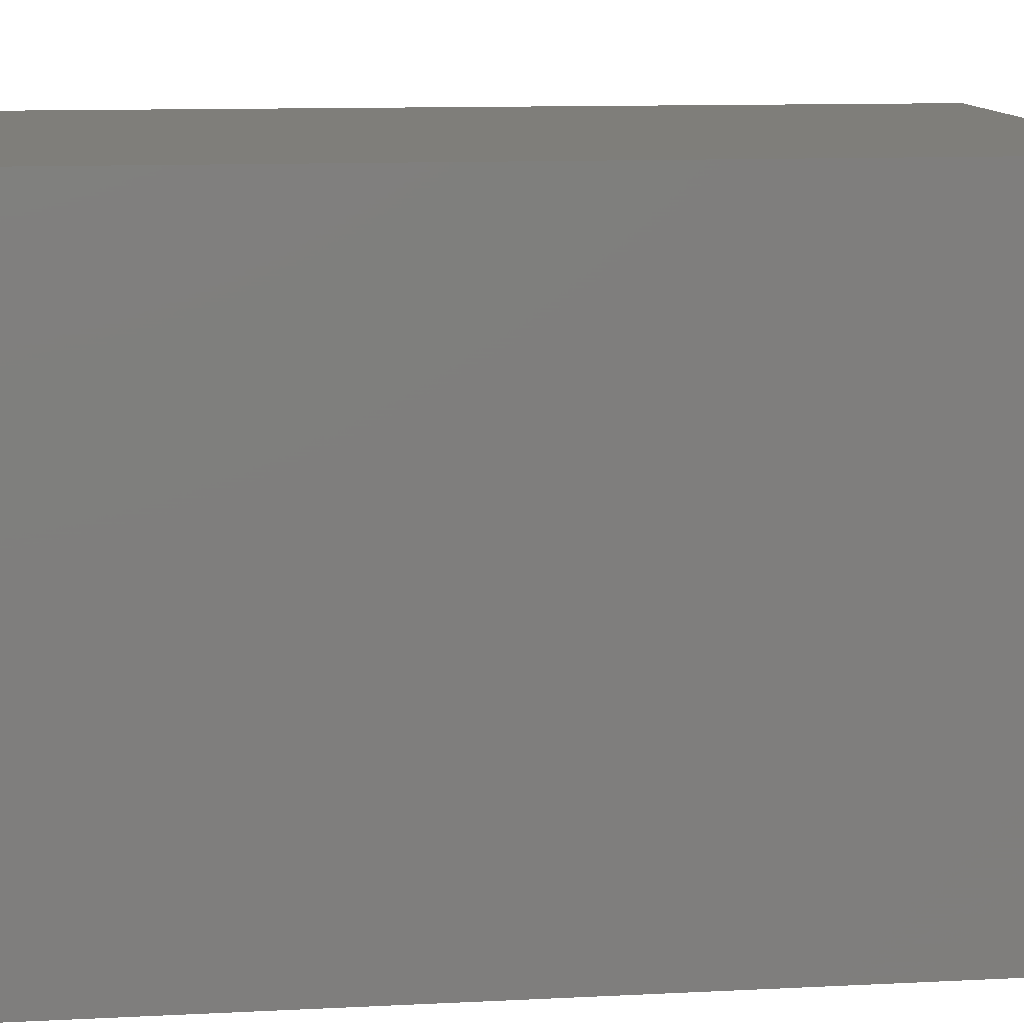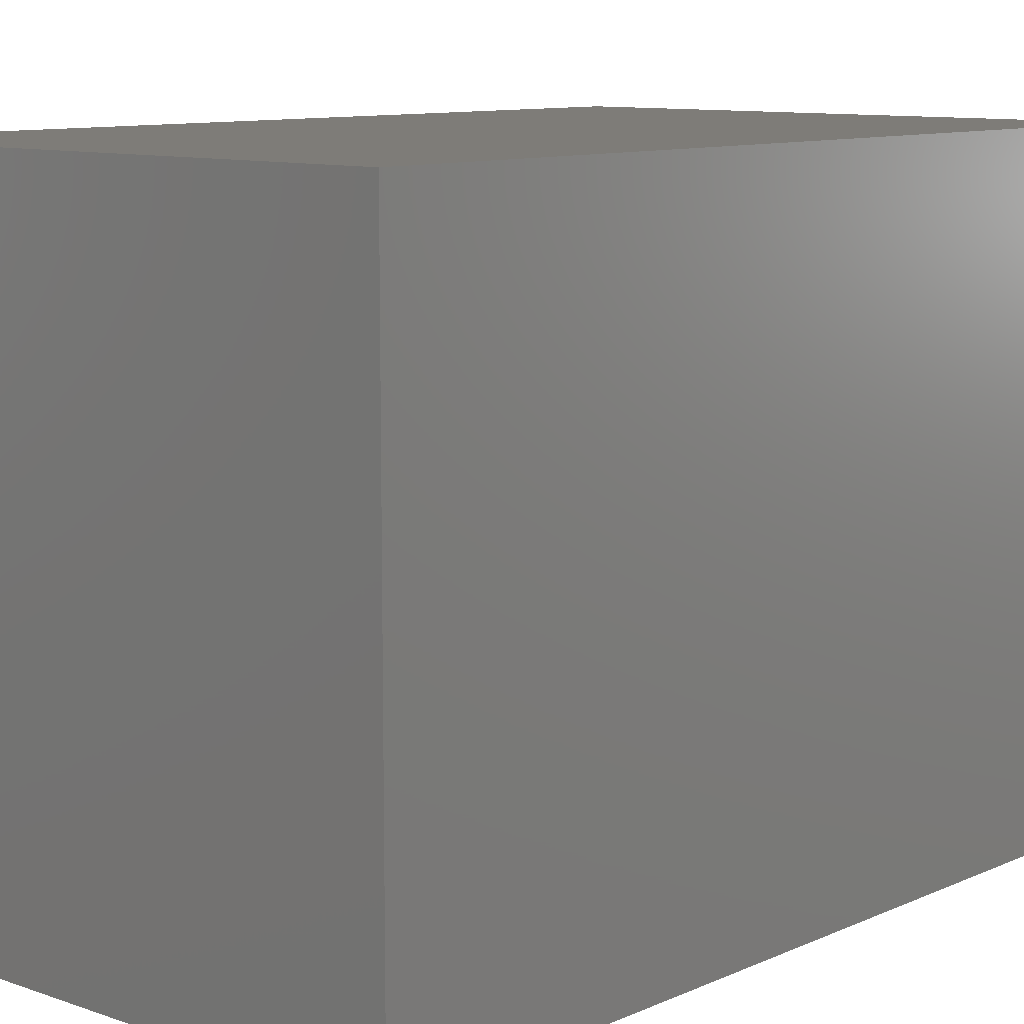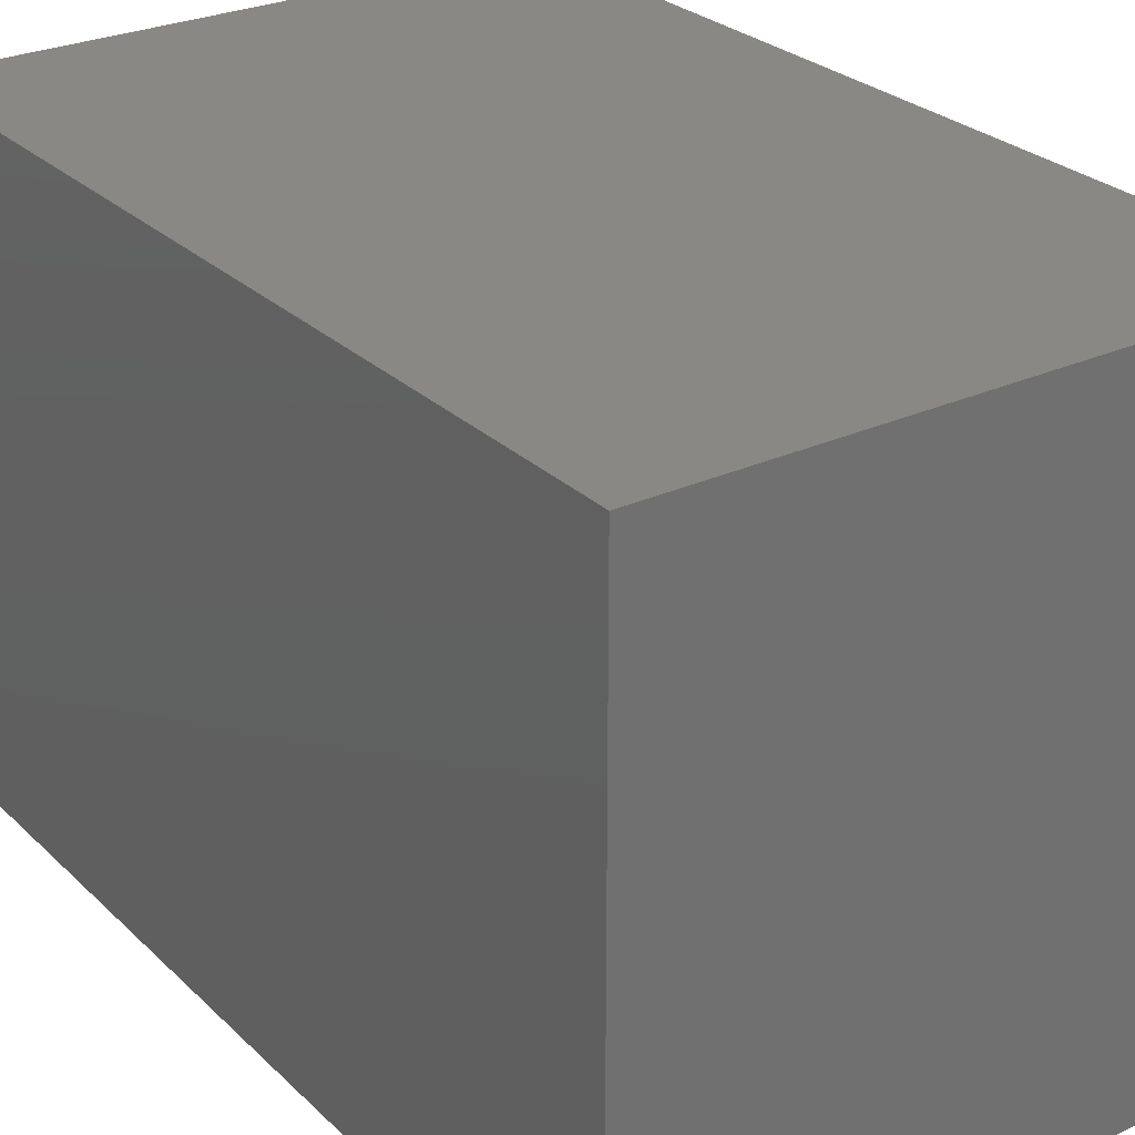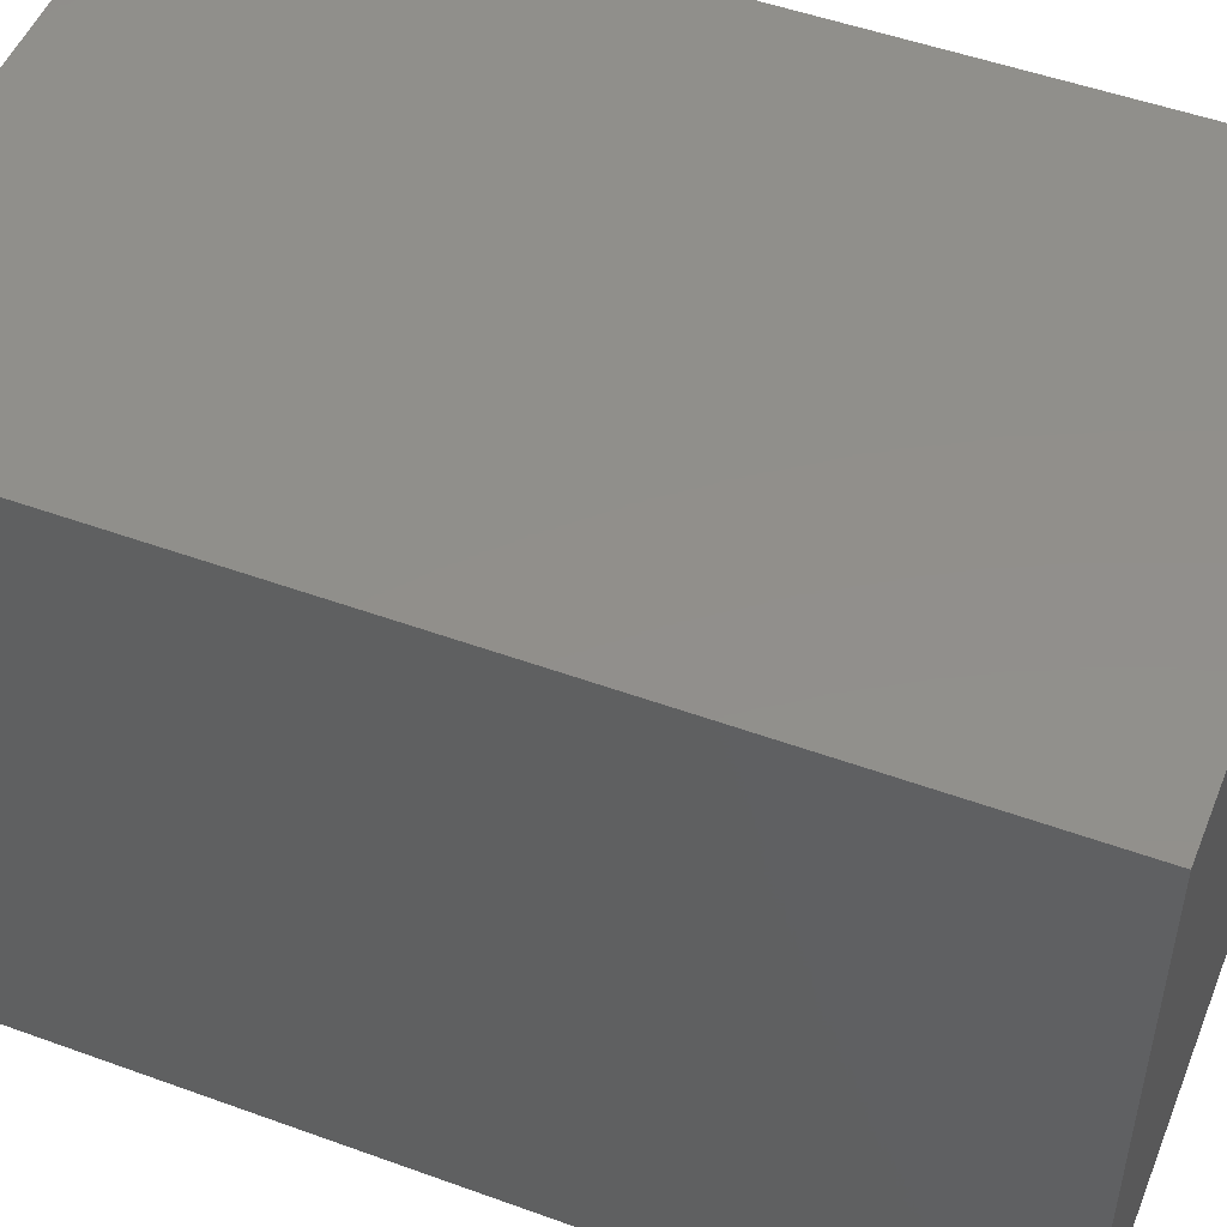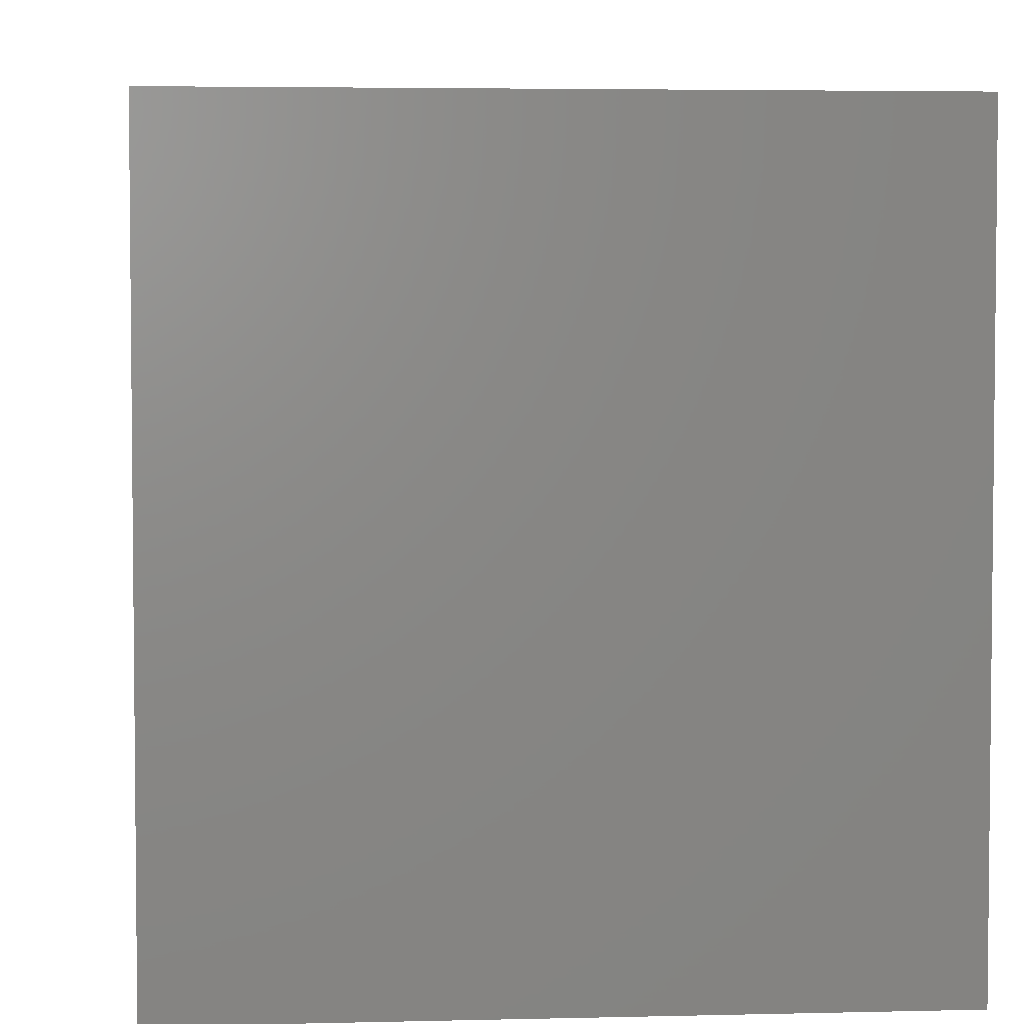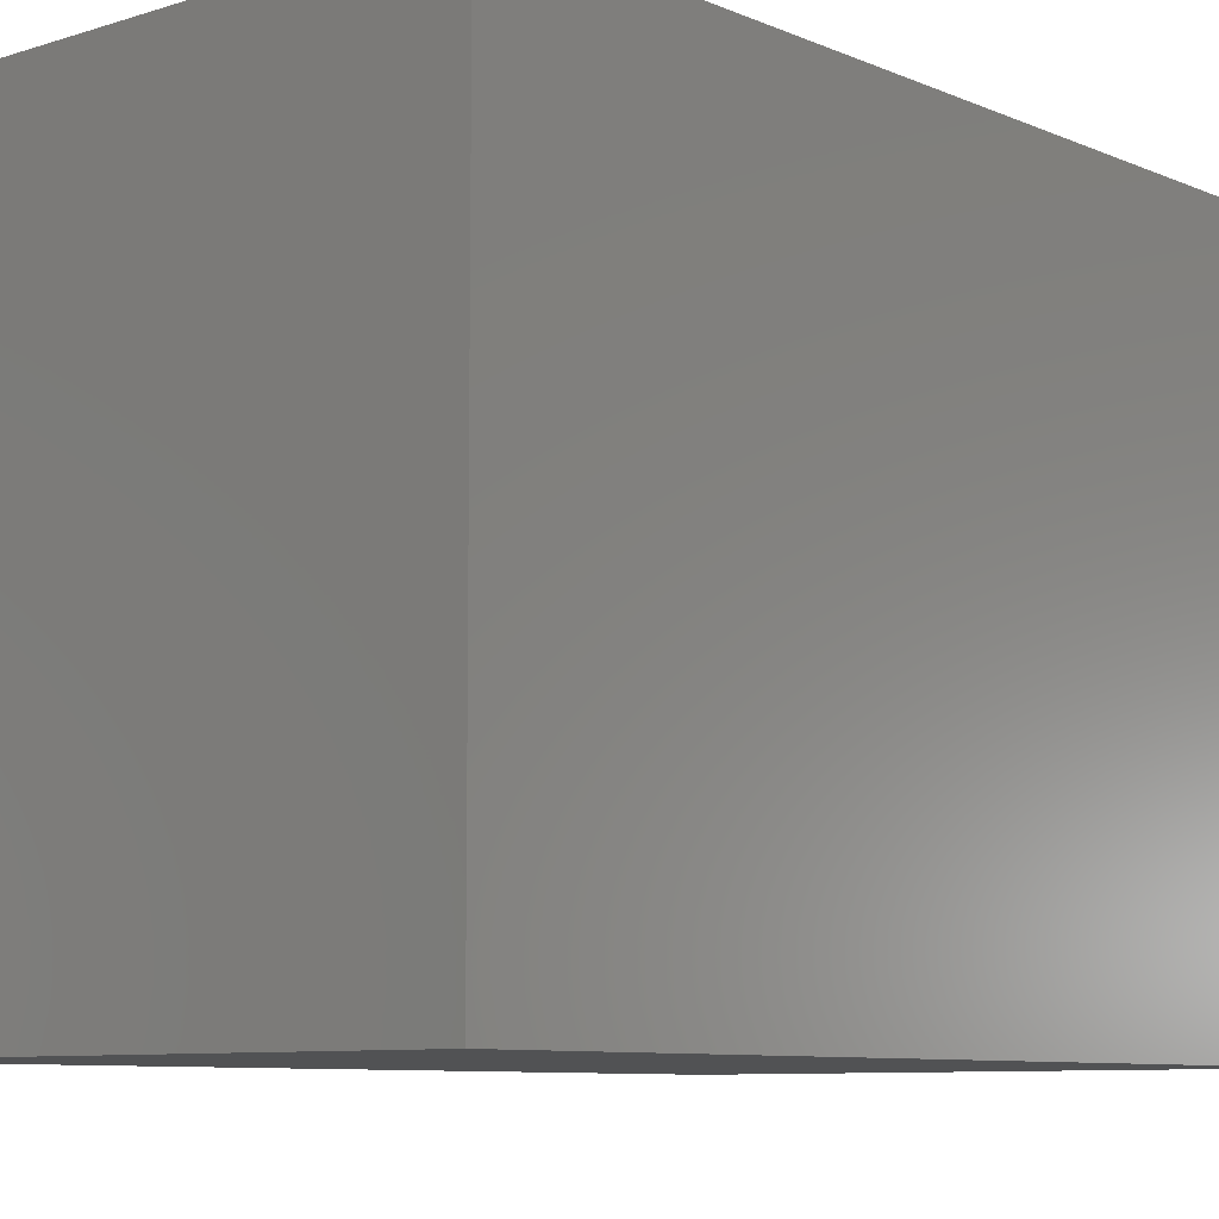
<metadata>
{"format":"stl","ext":"stl","renderer":"f3d","projection":"perspective","resolution":1024,"background":"white","views":[{"elev":11.7,"azim":83.2,"up":"+Z"},{"elev":10.0,"azim":-138.3,"up":"+Z"},{"elev":27.4,"azim":144.8,"up":"+Z"},{"elev":50.6,"azim":111.7,"up":"+Z"},{"elev":4.0,"azim":175.2,"up":"+Z"},{"elev":-8.4,"azim":-139.1,"up":"+Z"}]}
</metadata>
<code>
# stl→obj: 98 verts, 192 faces
v -32.5 -29.5 0
v -16.75 -29.5 4.853e-31
v -32.5 -5 3e-15
v -16.75 -5.001 3e-15
v -32.5 19.5 6.001e-15
v -16.75 19.5 6.001e-15
v -32.5 44 9.001e-15
v -16.75 44 9.001e-15
v -32.5 68.5 1.2e-14
v -16.75 68.5 1.2e-14
v -1 -29.5 -9.185e-20
v -1 -5 3e-15
v -1 19.5 6.001e-15
v -1 44 9.001e-15
v -1 68.5 1.2e-14
v 14.75 -29.5 1.456e-30
v 14.75 -5.001 3e-15
v 14.75 19.5 6.001e-15
v 14.75 44 9.001e-15
v 14.75 68.5 1.2e-14
v 30.5 -29.5 -9.185e-20
v 30.5 -5 3e-15
v 30.5 19.5 6.001e-15
v 30.5 44 9.001e-15
v 30.5 68.5 1.2e-14
v -32.5 -5 -68
v -16.75 -29.5 -68
v -32.5 -29.5 -68
v -16.75 -5 -68
v -32.5 19.5 -68
v -16.75 19.5 -68
v -32.5 44 -68
v -16.75 44 -68
v -32.5 68.5 -68
v -16.75 68.5 -68
v -1 -29.5 -68
v -1 -5 -68
v -1 19.5 -68
v -1 44 -68
v -1 68.5 -68
v 14.75 -29.5 -68
v 14.75 -5 -68
v 14.75 19.5 -68
v 14.75 44 -68
v 14.75 68.5 -68
v 30.5 -29.5 -68
v 30.5 -5 -68
v 30.5 19.5 -68
v 30.5 44 -68
v 30.5 68.5 -68
v -32.5 -29.5 -17
v -32.5 -5 -17
v -32.5 -29.5 -34
v -32.5 -5 -34
v -32.5 -29.5 -51
v -32.5 -5 -51
v -32.5 19.5 -17
v -32.5 19.5 -34
v -32.5 19.5 -51
v -32.5 44 -17
v -32.5 44 -34
v -32.5 44 -51
v -32.5 68.5 -17
v -32.5 68.5 -34
v -32.5 68.5 -51
v 30.5 -29.5 -17
v 30.5 -5.001 -17
v 30.5 -29.5 -34
v 30.5 -5 -34
v 30.5 -29.5 -51
v 30.5 -5.001 -51
v 30.5 19.5 -17
v 30.5 19.5 -34
v 30.5 19.5 -51
v 30.5 44 -17
v 30.5 44 -34
v 30.5 44 -51
v 30.5 68.5 -17
v 30.5 68.5 -34
v 30.5 68.5 -51
v -16.75 -29.5 -17
v -1 -29.5 -17
v 14.75 -29.5 -17
v -16.75 -29.5 -34
v -1 -29.5 -34
v 14.75 -29.5 -34
v -16.75 -29.5 -51
v -1 -29.5 -51
v 14.75 -29.5 -51
v -16.75 68.5 -17
v -1 68.5 -17
v 14.75 68.5 -17
v -16.75 68.5 -34
v -1 68.5 -34
v 14.75 68.5 -34
v -16.75 68.5 -51
v -1.001 68.5 -51
v 14.75 68.5 -51
f 1 2 3
f 4 3 2
f 3 4 5
f 6 5 4
f 5 6 7
f 8 7 6
f 7 8 9
f 10 9 8
f 2 11 4
f 12 4 11
f 4 12 6
f 13 6 12
f 6 13 8
f 14 8 13
f 8 14 10
f 15 10 14
f 11 16 12
f 17 12 16
f 12 17 13
f 18 13 17
f 13 18 14
f 19 14 18
f 14 19 15
f 20 15 19
f 16 21 17
f 22 17 21
f 17 22 18
f 23 18 22
f 18 23 19
f 24 19 23
f 19 24 20
f 25 20 24
f 26 27 28
f 27 26 29
f 30 29 26
f 29 30 31
f 32 31 30
f 31 32 33
f 34 33 32
f 33 34 35
f 29 36 27
f 36 29 37
f 31 37 29
f 37 31 38
f 33 38 31
f 38 33 39
f 35 39 33
f 39 35 40
f 37 41 36
f 41 37 42
f 38 42 37
f 42 38 43
f 39 43 38
f 43 39 44
f 40 44 39
f 44 40 45
f 42 46 41
f 46 42 47
f 43 47 42
f 47 43 48
f 44 48 43
f 48 44 49
f 45 49 44
f 49 45 50
f 3 51 1
f 51 3 52
f 52 53 51
f 53 52 54
f 54 55 53
f 55 54 56
f 56 28 55
f 28 56 26
f 5 52 3
f 52 5 57
f 57 54 52
f 54 57 58
f 58 56 54
f 56 58 59
f 59 26 56
f 26 59 30
f 7 57 5
f 57 7 60
f 60 58 57
f 58 60 61
f 61 59 58
f 59 61 62
f 62 30 59
f 30 62 32
f 9 60 7
f 60 9 63
f 63 61 60
f 61 63 64
f 64 62 61
f 62 64 65
f 65 32 62
f 32 65 34
f 21 66 22
f 67 22 66
f 66 68 67
f 69 67 68
f 68 70 69
f 71 69 70
f 70 46 71
f 47 71 46
f 22 67 23
f 72 23 67
f 67 69 72
f 73 72 69
f 69 71 73
f 74 73 71
f 71 47 74
f 48 74 47
f 23 72 24
f 75 24 72
f 72 73 75
f 76 75 73
f 73 74 76
f 77 76 74
f 74 48 77
f 49 77 48
f 24 75 25
f 78 25 75
f 75 76 78
f 79 78 76
f 76 77 79
f 80 79 77
f 77 49 80
f 50 80 49
f 51 2 1
f 2 51 81
f 81 11 2
f 11 81 82
f 82 16 11
f 16 82 83
f 83 21 16
f 21 83 66
f 53 81 51
f 81 53 84
f 84 82 81
f 82 84 85
f 85 83 82
f 83 85 86
f 86 66 83
f 66 86 68
f 55 84 53
f 84 55 87
f 87 85 84
f 85 87 88
f 88 86 85
f 86 88 89
f 89 68 86
f 68 89 70
f 28 87 55
f 87 28 27
f 27 88 87
f 88 27 36
f 36 89 88
f 89 36 41
f 41 70 89
f 70 41 46
f 9 10 63
f 90 63 10
f 10 15 90
f 91 90 15
f 15 20 91
f 92 91 20
f 20 25 92
f 78 92 25
f 63 90 64
f 93 64 90
f 90 91 93
f 94 93 91
f 91 92 94
f 95 94 92
f 92 78 95
f 79 95 78
f 64 93 65
f 96 65 93
f 93 94 96
f 97 96 94
f 94 95 97
f 98 97 95
f 95 79 98
f 80 98 79
f 65 96 34
f 35 34 96
f 96 97 35
f 40 35 97
f 97 98 40
f 45 40 98
f 98 80 45
f 50 45 80

</code>
